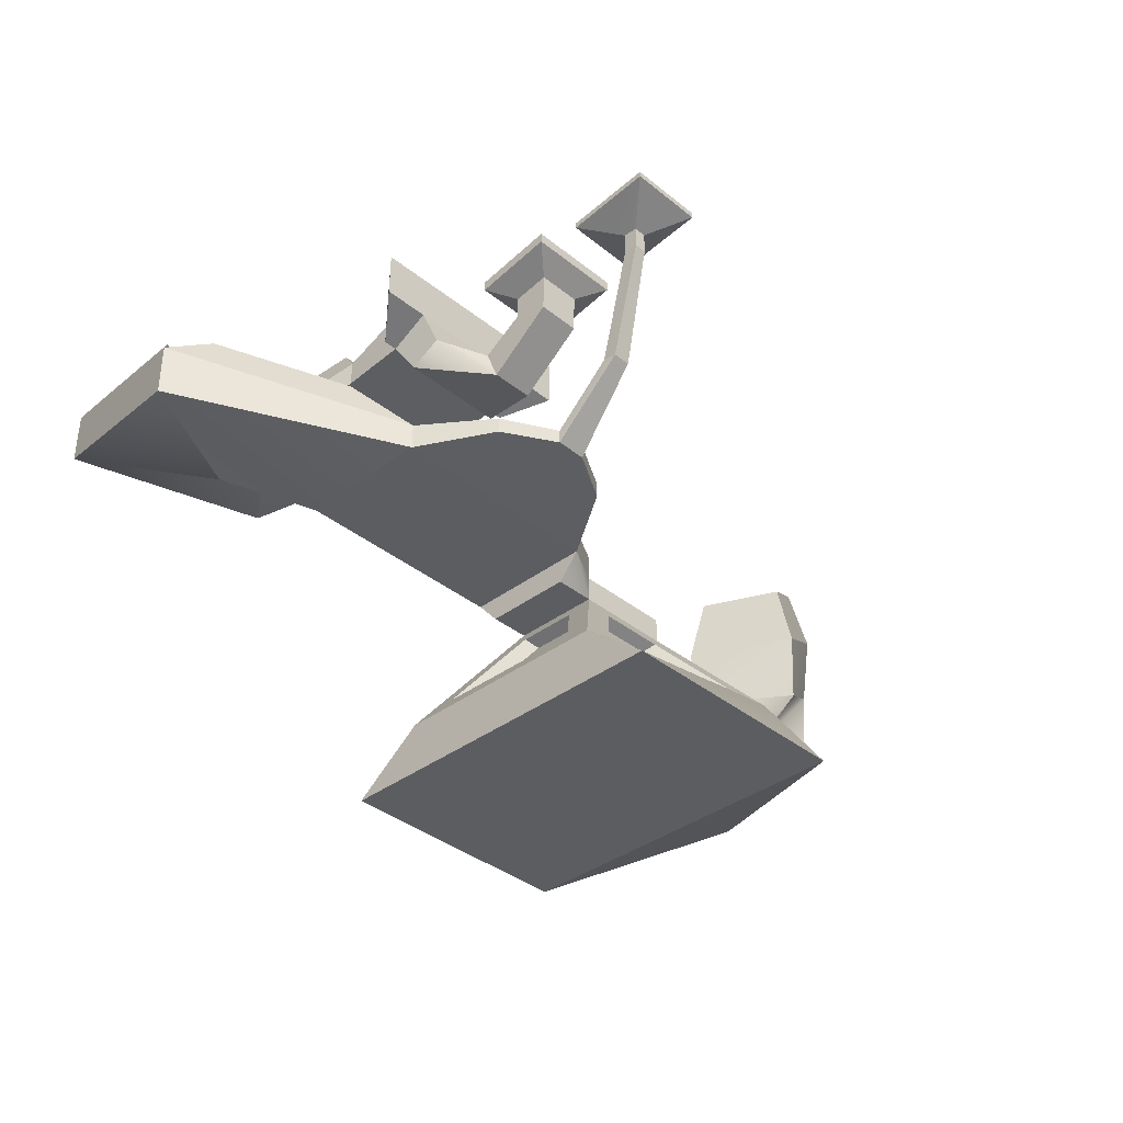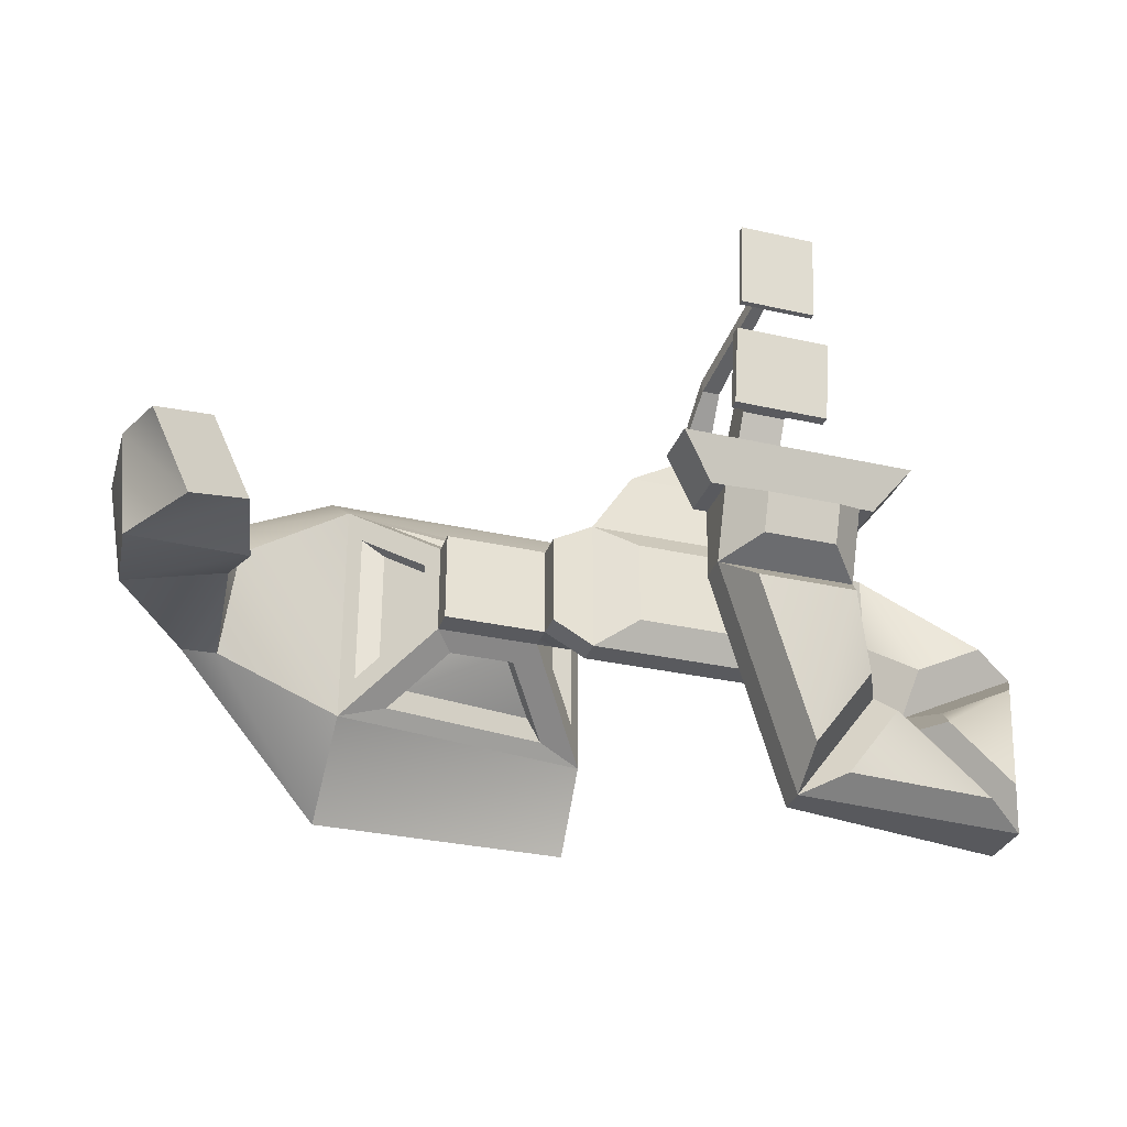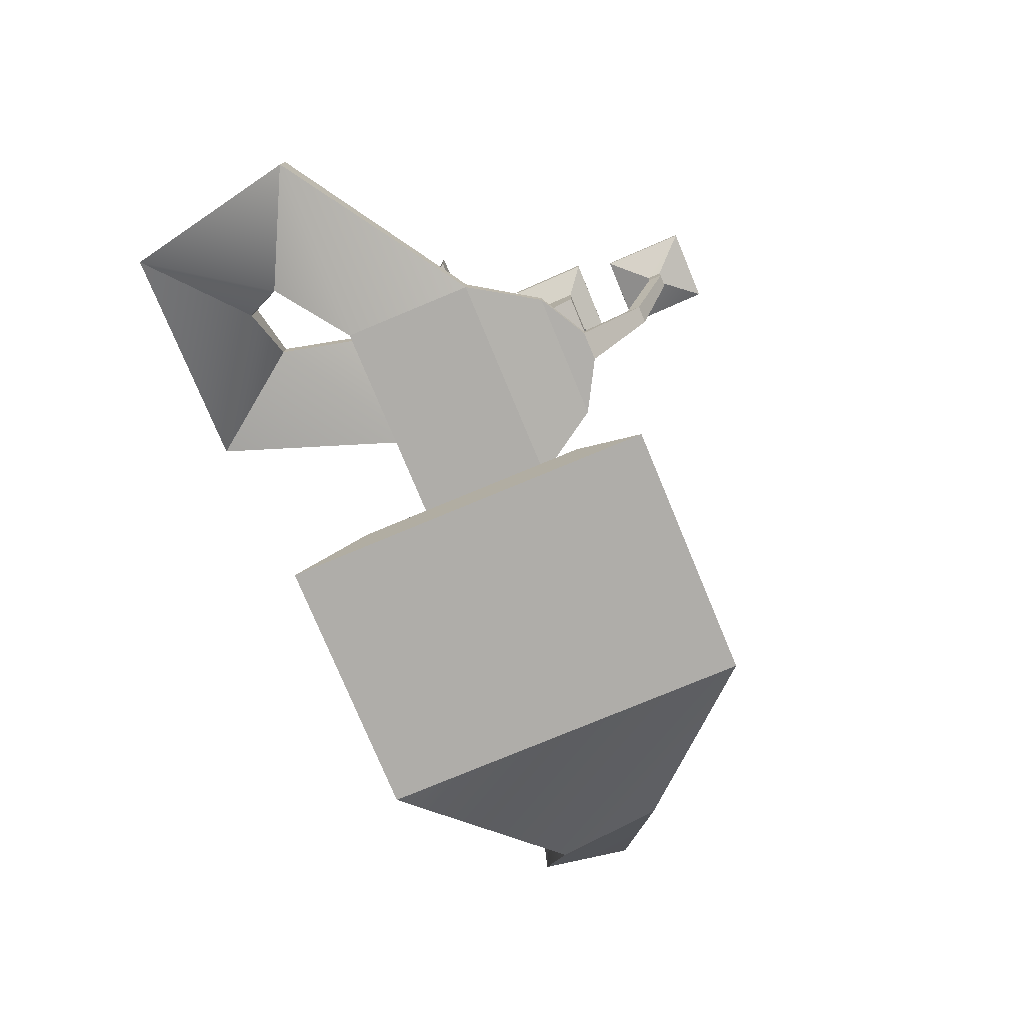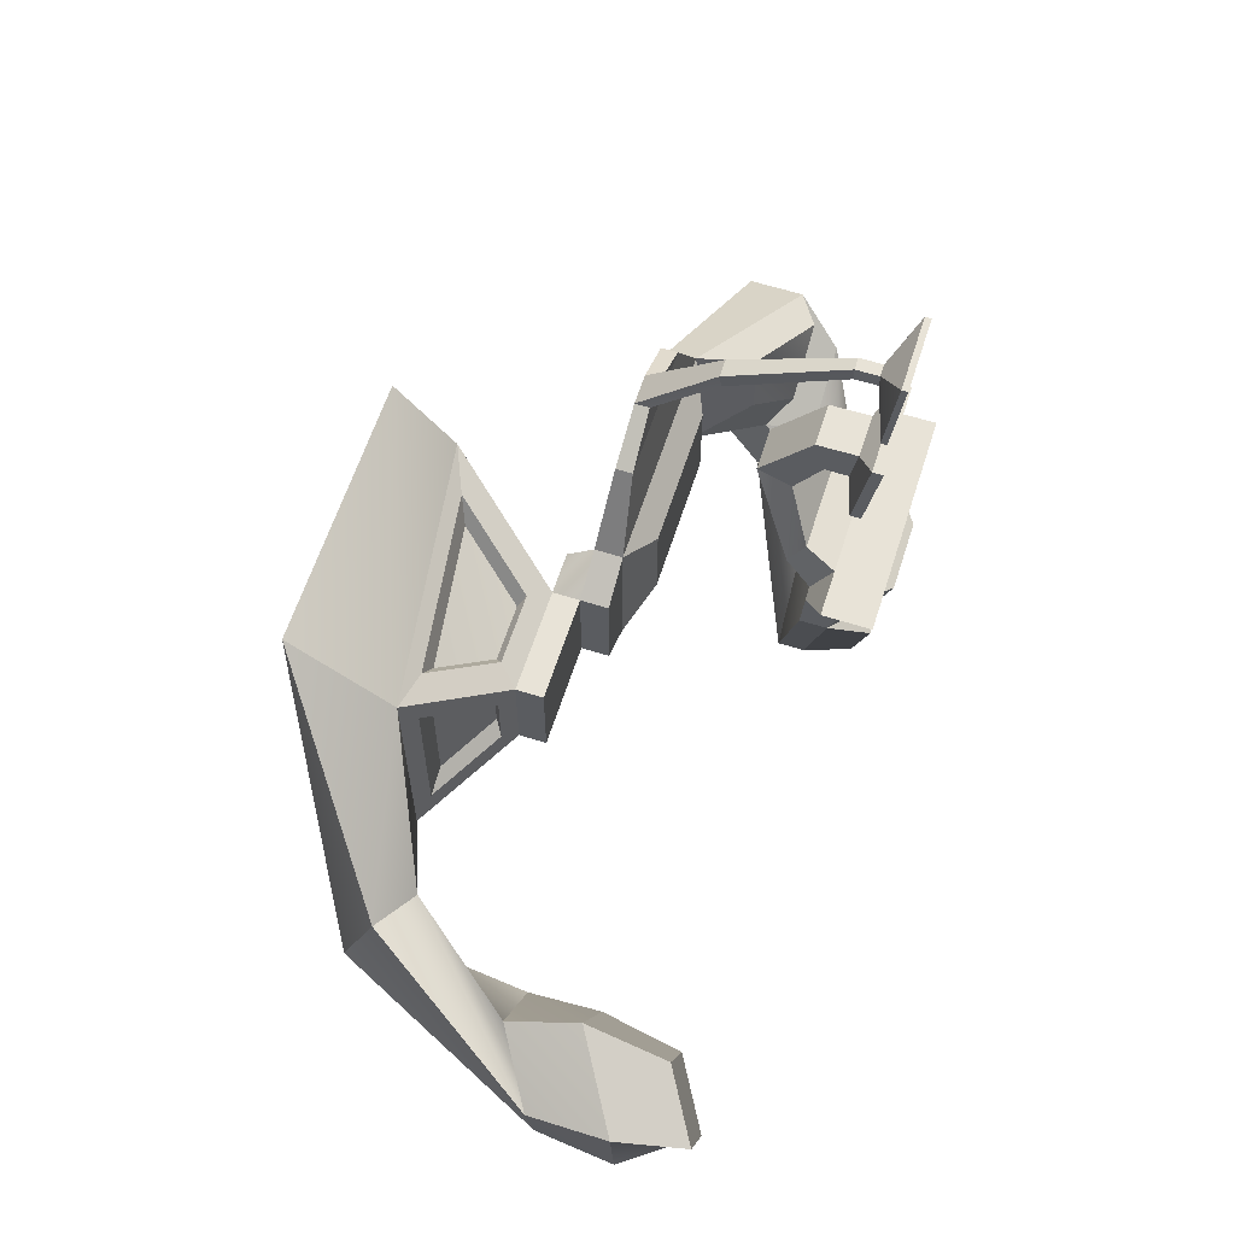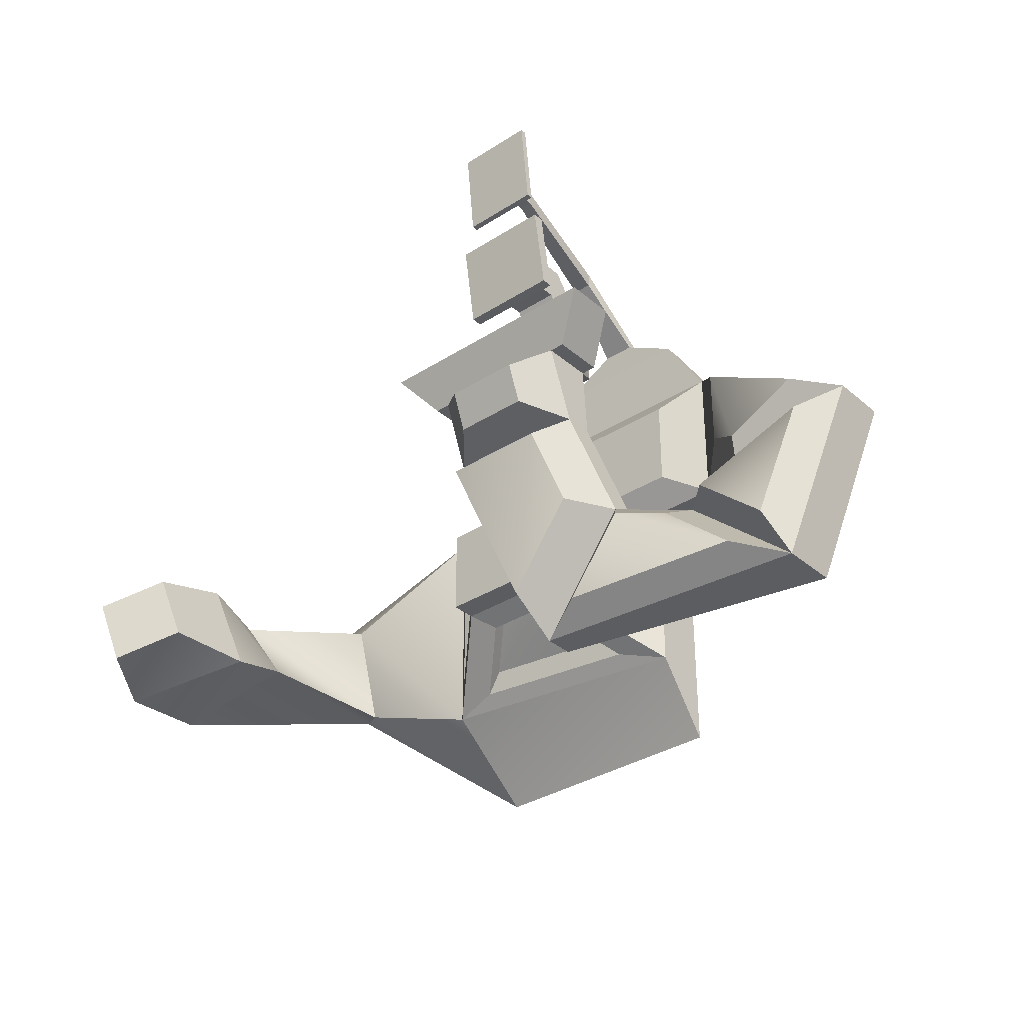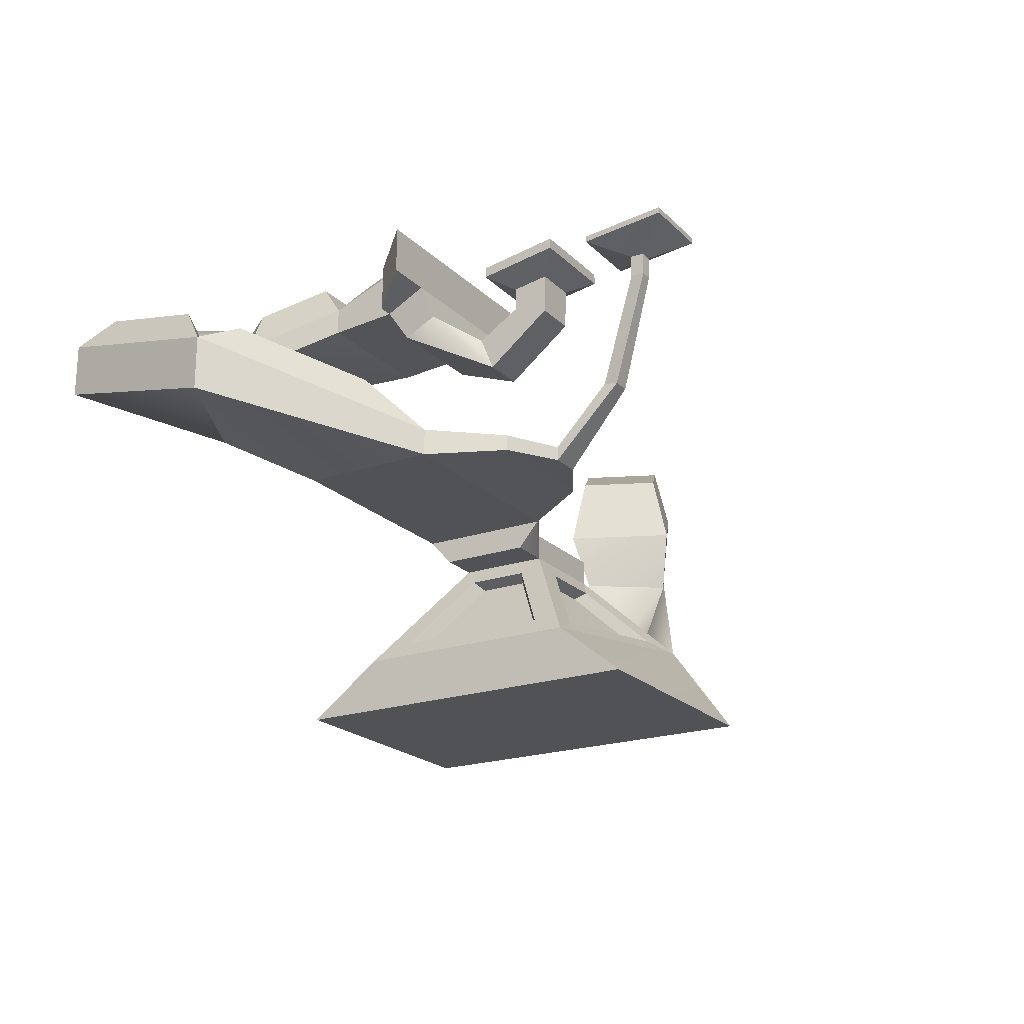
<metadata>
{"format":"obj","ext":"obj","renderer":"f3d","projection":"perspective","resolution":1024,"background":"white","views":[{"elev":-37.0,"azim":-46.0,"up":"+Y"},{"elev":-31.2,"azim":162.1,"up":"+Z"},{"elev":-77.4,"azim":-67.4,"up":"+Y"},{"elev":61.7,"azim":107.8,"up":"+Z"},{"elev":-33.9,"azim":-139.0,"up":"+Z"},{"elev":-21.0,"azim":-58.7,"up":"+Y"}]}
</metadata>
<code>
o World1Base23
g World1Base23
v 9.529 23.24 13.11
v 1.18 21.99 13.11
v 6.98 25.63 10.82
v 3.729 25.63 10.82
v -0.1713 22.01 11.85
v -0.1713 22.01 4.393
v 2.352 25.61 9.57
v 2.352 25.61 6.668
v 1.426 22.1 3.192
v 9.283 23.28 3.192
v 3.825 25.52 5.355
v 6.884 25.52 5.355
v 10.89 23.54 4.355
v 10.89 23.54 11.88
v 8.345 25.92 6.653
v 8.345 25.92 9.585
v 8.341 28.65 10.8
v 2.365 28.65 10.8
v 8.341 28.65 5.416
v 2.365 28.65 5.416
v 13.03 17.16 -3.222
v -2.32 17.16 -3.222
v 13.03 17.16 19.01
v -2.32 17.16 19.01
v 13.03 22.73 1.191
v -2.32 20.43 1.191
v 24.02 40.37 8.252
v 21.82 40.37 3.515
v 27.39 42.49 6.686
v 25.2 42.49 1.95
v -2.32 20.43 15.03
v 13.03 22.73 15.03
v 19.88 25.84 9.102
v 20.39 23.63 3.595
v 22.59 24.56 10.39
v 22.3 22.35 4.238
v 24.63 31.98 8.542
v 21.35 31.98 3.999
v 28.25 34.25 6.693
v 27.3 34.25 1.17
v 23.8 35.8 9.382
v 20.82 35.8 2.946
v 28.39 38.67 7.255
v 27.78 38.67 1.279
v 8.341 27.12 10.8
v 2.365 27.12 10.8
v 8.341 27.12 5.416
v -0.05507 27.12 10.8
v -0.05507 27.12 5.416
v -0.05507 28.65 12.13
v -0.05507 28.65 4.095
v 2.365 27.12 5.416
v 2.365 30.22 5.416
v 2.365 30.22 10.8
v -0.05507 30.22 4.095
v -0.05507 30.22 12.13
v -3.533 40.83 10.52
v -11.43 40.83 10.52
v -3.533 43.65 10.52
v -11.43 43.65 10.52
v -13.17 28.65 12.13
v -13.17 28.65 4.095
v -5.134 42.22 21.23
v -5.134 42.78 26.21
v -9.577 42.22 21.23
v -9.577 42.78 26.21
v -13.17 30.22 4.095
v -2.524 31.39 5.607
v -2.524 31.39 10.61
v -10.7 31.39 5.607
v -10.7 31.39 10.61
v -24.7 30.35 4.161
v -17.52 30.35 0.5642
v -13.17 30.22 12.13
v -24.7 33.52 4.161
v -17.52 33.52 0.5642
v -15.73 33.06 5.096
v -15.73 33.06 9.554
v -18.15 34.9 3.136
v -22.14 34.9 5.133
v -22.45 33.46 -7.287
v -16.43 33.46 -1.963
v -22.45 36.63 -7.287
v -16.43 36.63 -1.963
v -18.69 36.23 -0.2504
v -23.12 36.23 1.969
v -18.02 38.15 -1.81
v -21.73 38.15 -5.094
v -8.249 37.49 -8.1
v -13.04 37.49 -1.654
v -8.249 39.06 -8.1
v -13.04 39.06 -1.654
v -16.04 38.64 -3.012
v -19.89 38.64 -6.419
v -13.87 40.2 -2.814
v -10.8 40.2 -6.94
v -3.533 39.32 4.202
v -11.43 39.32 4.201
v -3.533 40.9 4.202
v -11.43 40.9 4.201
v -11.66 41.85 -1.74
v -8.26 41.85 -6.319
v -10.52 43.15 2.421
v -4.909 43.15 2.421
v -3.533 39.62 8.171
v -11.43 39.62 8.17
v -3.533 42.43 8.171
v -11.43 42.43 8.17
v -9.56 43.1 5.14
v -5.401 43.1 5.141
v -9.56 43.9 7.231
v -5.401 43.9 7.232
v -4.704 42.38 19.12
v -10.26 42.38 19.12
v -4.704 41.61 14.5
v -10.26 41.61 14.5
v -2.705 42.43 8.171
v -2.705 39.62 8.171
v -0.7805 43.65 10.52
v -0.7805 40.83 10.52
v -12.26 39.62 8.17
v -12.26 42.43 8.17
v -14.18 40.83 10.52
v -14.18 43.65 10.52
v -4.283 38.06 9.041
v -10.68 38.06 9.041
v -4.283 39.05 10.95
v -10.68 39.05 10.95
v -6.209 35.59 14.11
v -8.751 35.59 14.11
v -6.209 37.58 13.3
v -8.751 37.58 13.3
v -6.209 38.5 17.84
v -8.751 38.5 17.84
v -6.209 39.12 15.79
v -8.751 39.12 15.79
v -6.209 40.81 17.87
v -8.751 40.81 17.87
v -6.209 40.46 15.75
v -8.751 40.46 15.75
v -4.704 41.76 19.12
v -10.26 41.76 19.12
v -4.704 41 14.5
v -10.26 41 14.5
v -2.683 29.9 16.24
v -2.683 28.96 16.24
v -10.54 29.9 16.24
v -10.54 28.96 16.24
v -5.709 29.85 17.95
v -5.709 29.02 17.95
v -7.512 29.85 17.95
v -7.512 29.02 17.95
v -6.08 33.44 21.04
v -6.08 33.31 21.86
v -7.14 33.44 21.04
v -7.14 33.31 21.86
v -6.992 39.83 23.31
v -6.992 39.81 24.13
v -7.718 39.83 23.31
v -7.718 39.81 24.13
v -6.992 41.13 23.31
v -6.992 41.1 24.13
v -7.718 41.13 23.31
v -7.718 41.1 24.13
v -5.134 41.88 21.23
v -5.134 42.43 26.21
v -9.577 41.88 21.23
v -9.577 42.43 26.21
v 12.28 23.43 3.405
v 12.28 23.43 12.82
v 9.09 26.41 6.278
v 9.09 26.41 9.943
v 0.4423 21.63 1.952
v 10.26 23.11 1.952
v 3.441 25.91 4.656
v 7.265 25.91 4.656
v 10.57 23.06 14.35
v 0.1353 21.5 14.35
v 7.385 26.05 11.48
v 3.321 26.05 11.48
v -1.554 21.52 12.77
v -1.554 21.52 3.453
v 1.599 26.02 9.924
v 1.599 26.02 6.297
f 3 4 2 1
f 7 8 6 5
f 11 12 10 9
f 15 16 14 13
f 19 20 18 17
f 23 24 22 21
f 21 22 26 25
f 29 30 28 27
f 22 24 31 26
f 24 23 32 31
f 33 34 25 32
f 35 33 32 23
f 34 36 21 25
f 36 35 23 21
f 37 38 34 33
f 39 37 33 35
f 38 40 36 34
f 40 39 35 36
f 41 42 38 37
f 43 41 37 39
f 42 44 40 38
f 44 43 39 40
f 27 28 42 41
f 29 27 41 43
f 28 30 44 42
f 30 29 43 44
f 17 18 46 45
f 19 17 45 47
f 50 51 49 48
f 20 19 47 52
f 48 49 52 46
f 50 48 46 18
f 49 51 20 52
f 55 56 54 53
f 53 54 18 20
f 55 53 20 51
f 54 56 50 18
f 59 60 58 57
f 61 62 51 50
f 65 66 64 63
f 62 67 55 51
f 70 71 69 68
f 72 73 62 61
f 75 72 61 74
f 73 76 67 62
f 79 80 78 77
f 81 82 73 72
f 83 81 72 75
f 82 84 76 73
f 87 88 86 85
f 89 90 82 81
f 91 89 81 83
f 90 92 84 82
f 95 96 94 93
f 97 98 90 89
f 99 97 89 91
f 98 100 92 90
f 103 104 102 101
f 105 106 98 97
f 107 105 97 99
f 106 108 100 98
f 111 112 110 109
f 115 116 114 113
f 119 120 118 117
f 123 124 122 121
f 60 59 107 108
f 121 122 108 106
f 123 121 106 58
f 122 124 60 108
f 124 123 58 60
f 117 118 105 107
f 119 117 107 59
f 118 120 57 105
f 120 119 59 57
f 125 126 106 105
f 127 125 105 57
f 126 128 58 106
f 128 127 57 58
f 129 130 126 125
f 131 129 125 127
f 130 132 128 126
f 132 131 127 128
f 133 134 130 129
f 135 133 129 131
f 134 136 132 130
f 136 135 131 132
f 137 138 134 133
f 139 137 133 135
f 138 140 136 134
f 140 139 135 136
f 141 142 138 137
f 143 141 137 139
f 142 144 140 138
f 144 143 139 140
f 113 114 142 141
f 115 113 141 143
f 114 116 144 142
f 116 115 143 144
f 68 69 56 55
f 70 68 55 67
f 69 71 74 56
f 71 70 67 74
f 77 78 74 67
f 79 77 67 76
f 78 80 75 74
f 80 79 76 75
f 85 86 75 76
f 87 85 76 84
f 86 88 83 75
f 88 87 84 83
f 93 94 83 84
f 95 93 84 92
f 94 96 91 83
f 96 95 92 91
f 101 102 91 92
f 103 101 92 100
f 102 104 99 91
f 104 103 100 99
f 109 110 99 100
f 111 109 100 108
f 110 112 107 99
f 112 111 108 107
f 145 146 50 56
f 147 145 56 74
f 146 148 61 50
f 148 147 74 61
f 149 150 146 145
f 151 149 145 147
f 150 152 148 146
f 152 151 147 148
f 153 154 150 149
f 155 153 149 151
f 154 156 152 150
f 156 155 151 152
f 157 158 154 153
f 159 157 153 155
f 158 160 156 154
f 160 159 155 156
f 161 162 158 157
f 163 161 157 159
f 162 164 160 158
f 164 163 159 160
f 165 166 162 161
f 167 165 161 163
f 166 168 164 162
f 168 167 163 164
f 63 64 166 165
f 65 63 165 167
f 64 66 168 166
f 66 65 167 168
f 169 170 32 25
f 171 169 25 47
f 170 172 45 32
f 172 171 47 45
f 173 174 25 26
f 175 173 26 52
f 174 176 47 25
f 176 175 52 47
f 177 178 31 32
f 179 177 32 45
f 178 180 46 31
f 180 179 45 46
f 181 182 26 31
f 183 181 31 46
f 182 184 52 26
f 184 183 46 52
f 5 6 182 181
f 7 5 181 183
f 6 8 184 182
f 8 7 183 184
f 9 10 174 173
f 11 9 173 175
f 10 12 176 174
f 12 11 175 176
f 13 14 170 169
f 15 13 169 171
f 14 16 172 170
f 16 15 171 172
f 1 2 178 177
f 3 1 177 179
f 2 4 180 178
f 4 3 179 180

</code>
